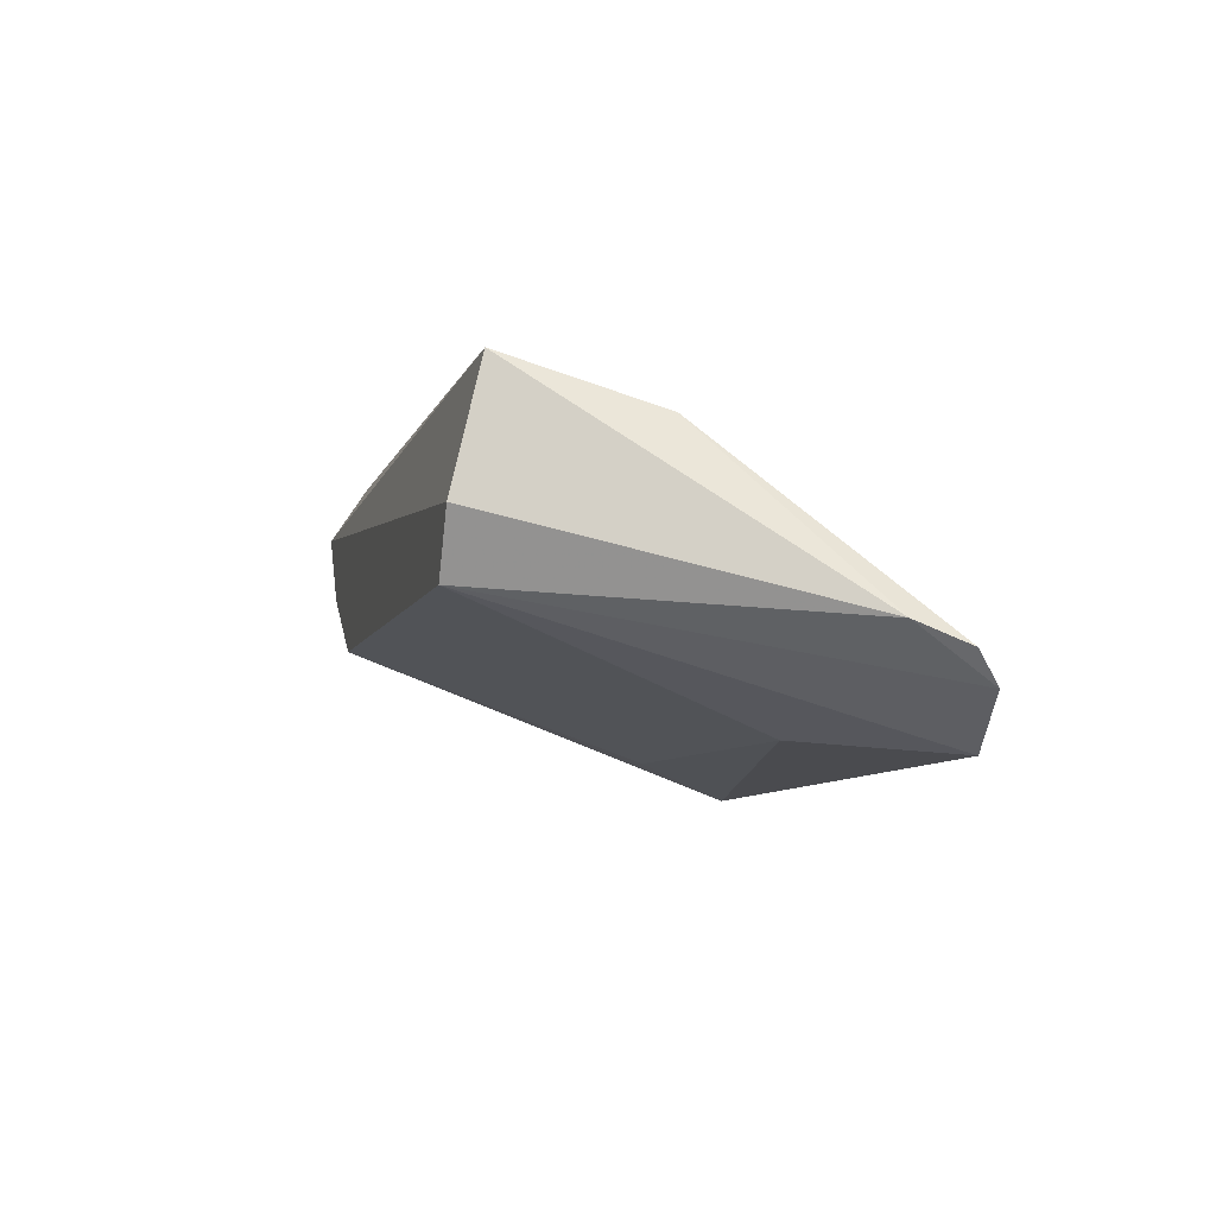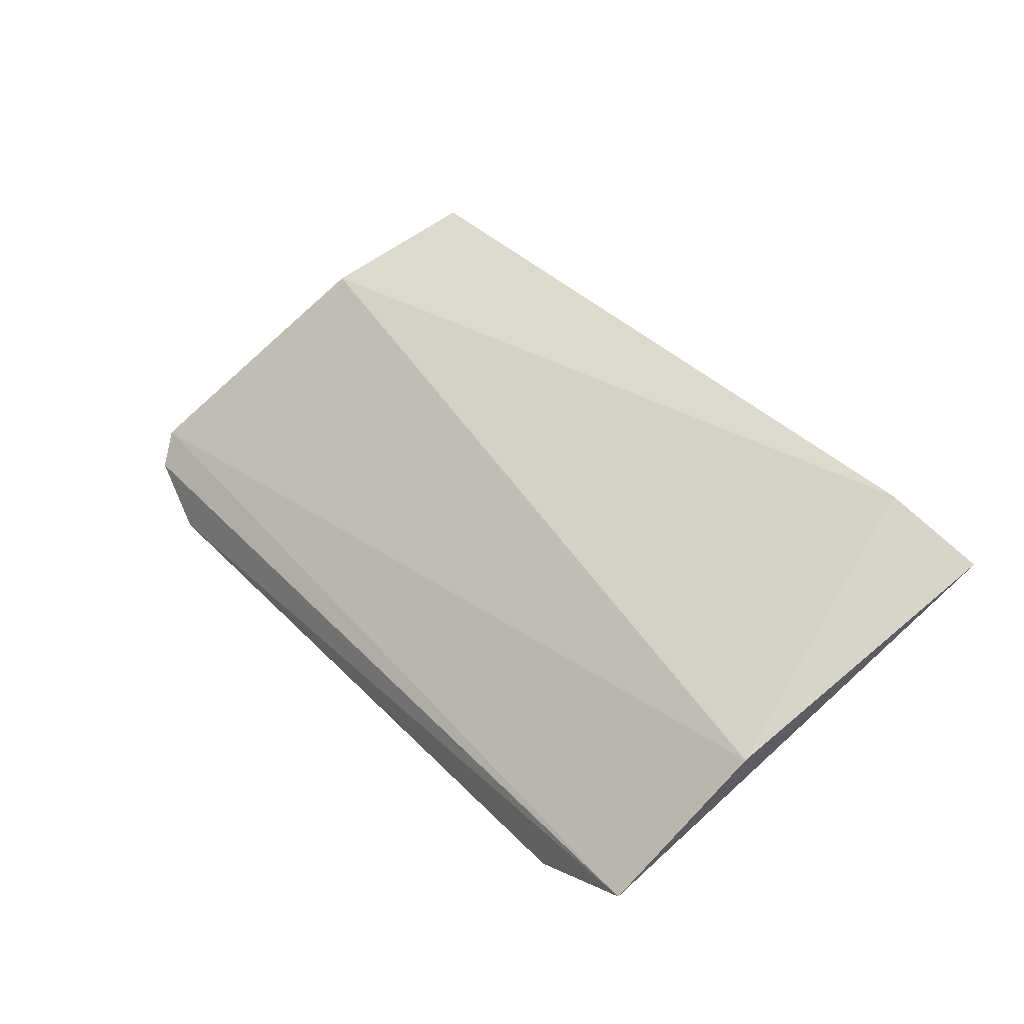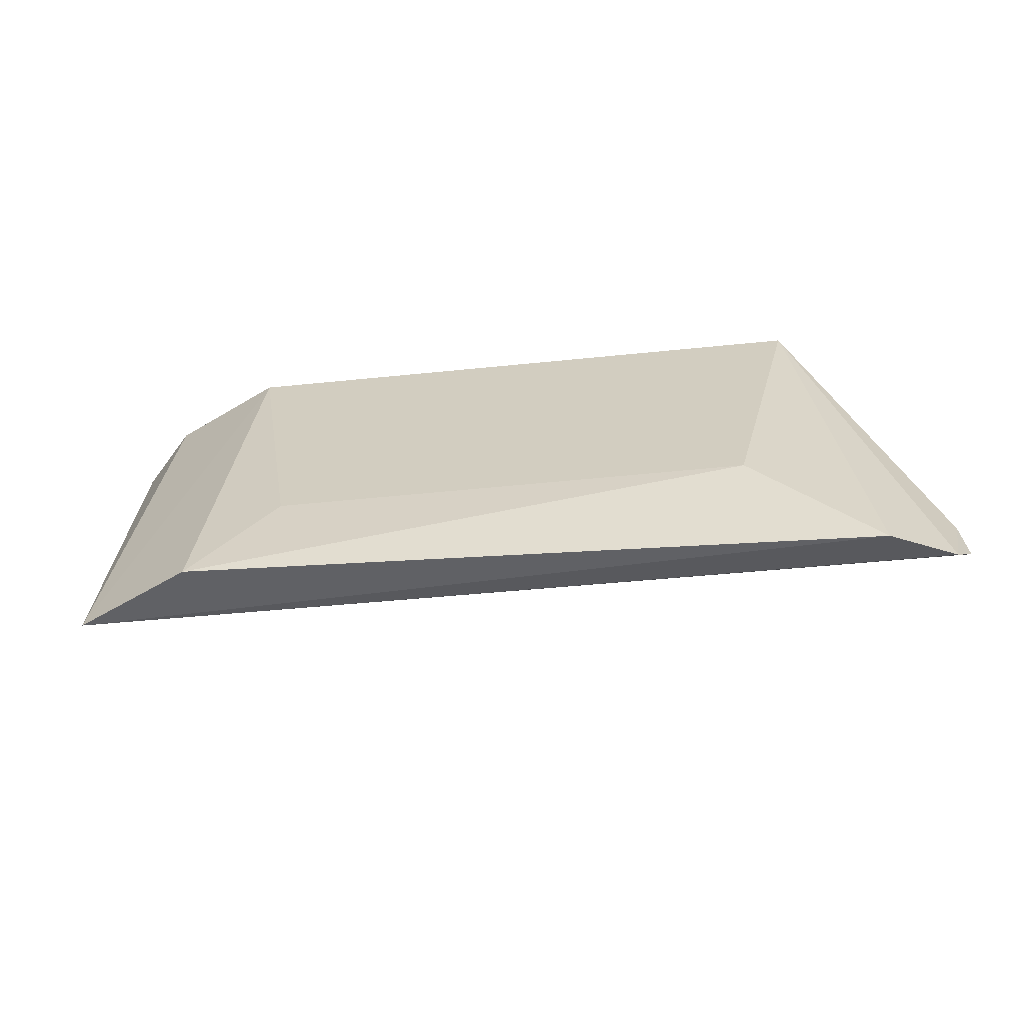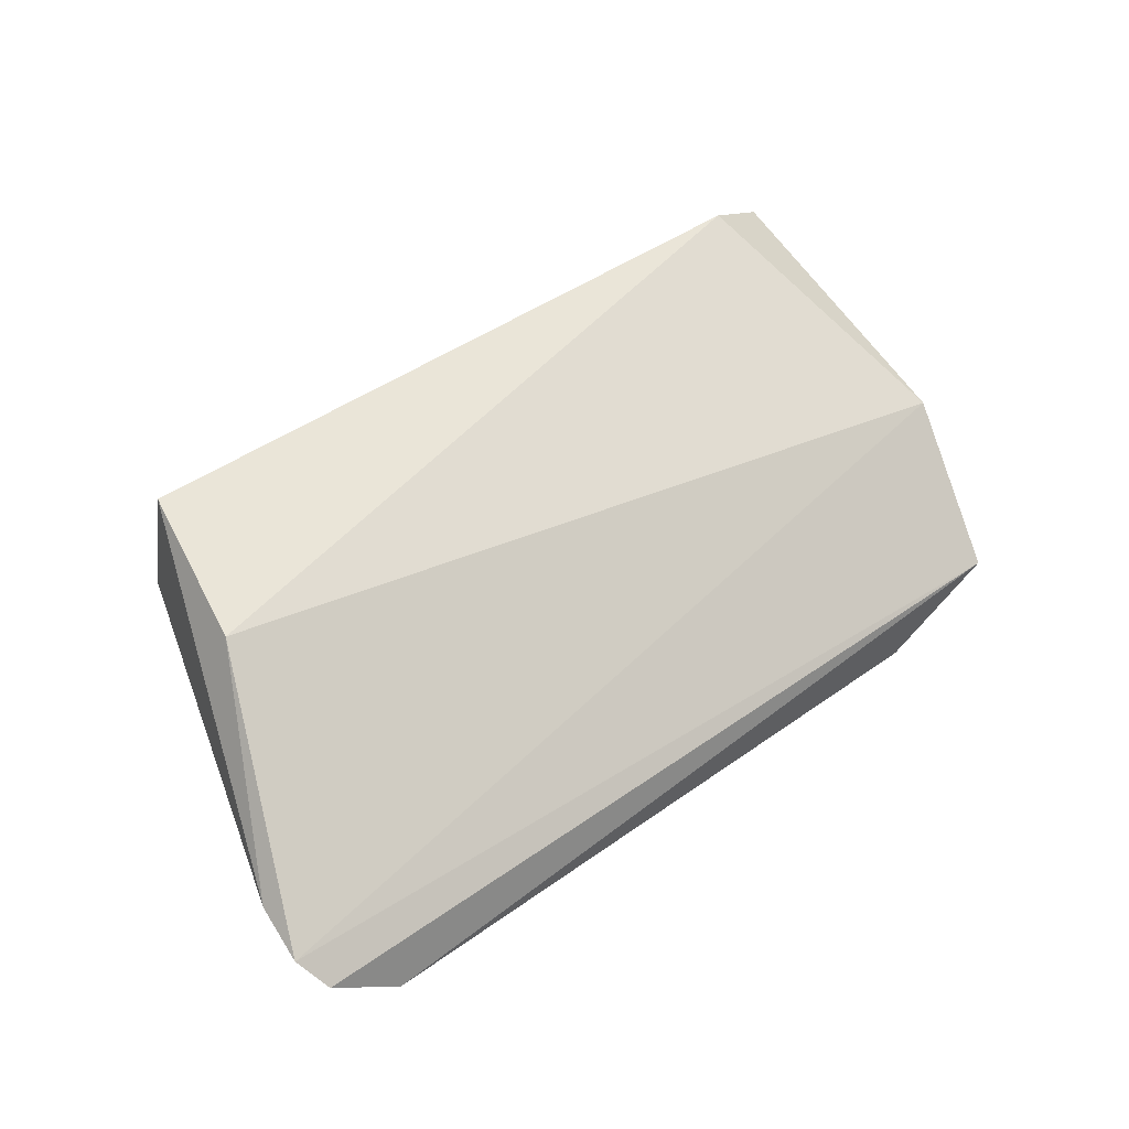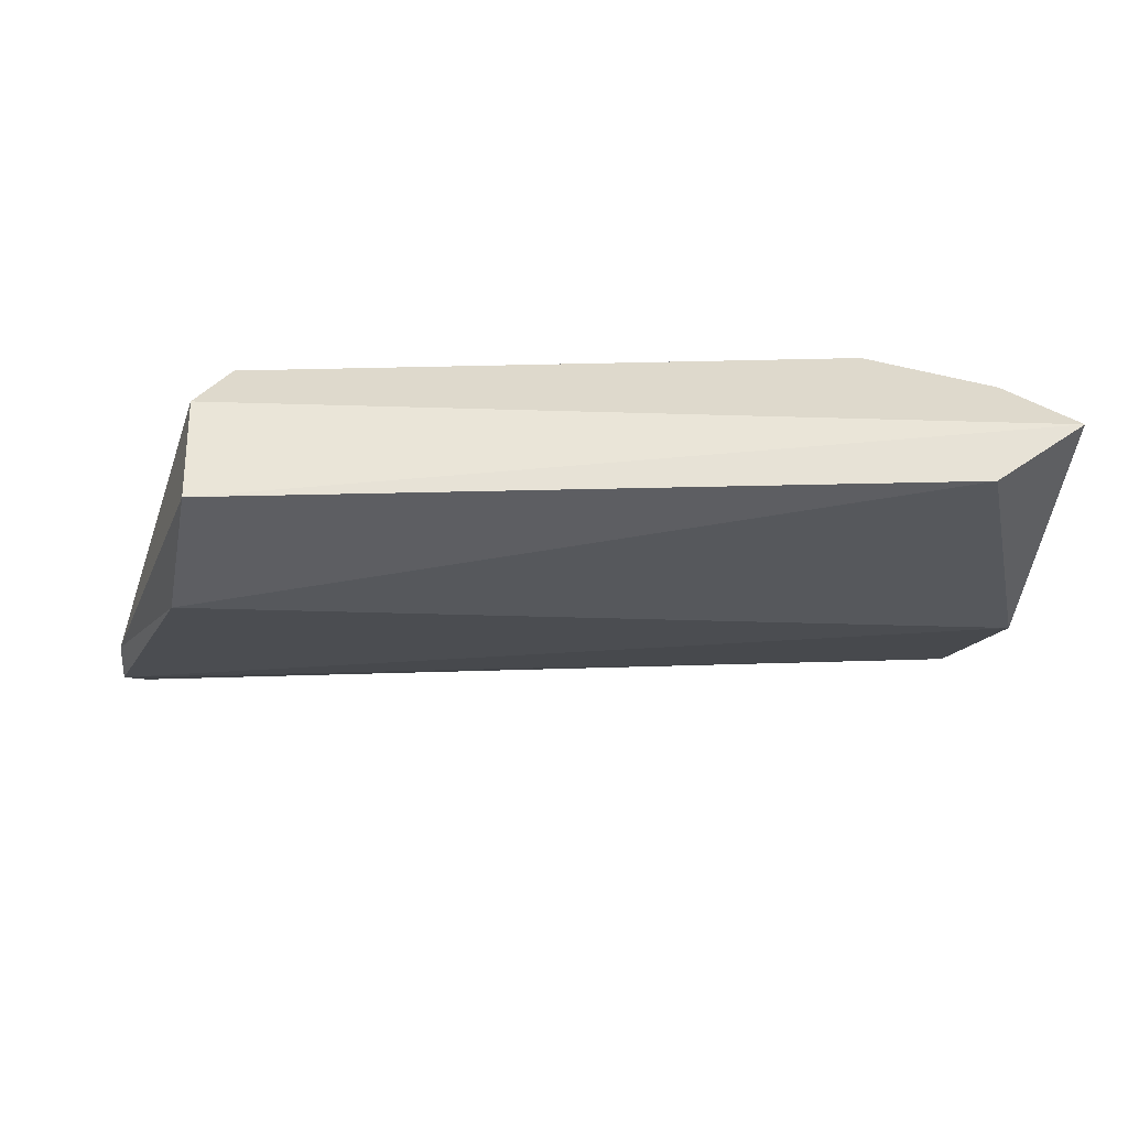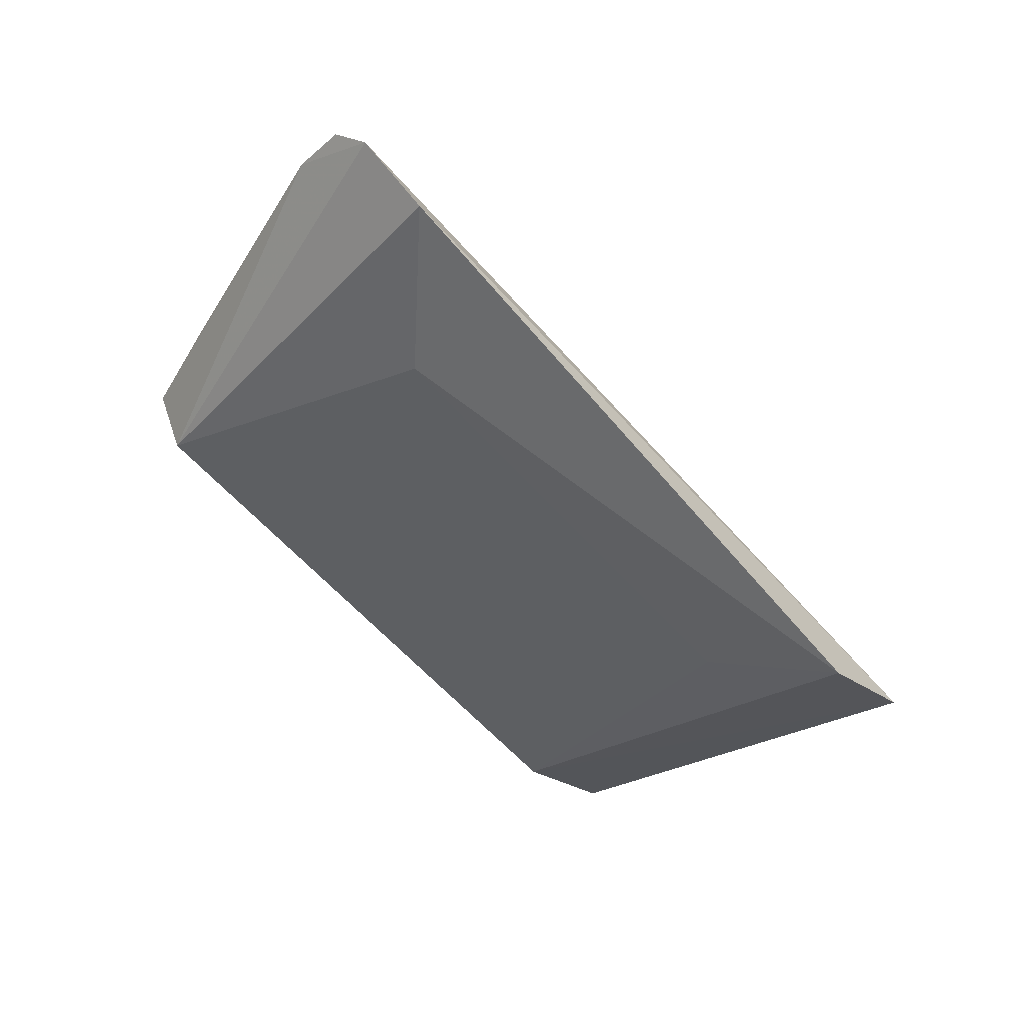
<metadata>
{"format":"obj","ext":"obj","renderer":"f3d","projection":"perspective","resolution":1024,"background":"white","views":[{"elev":-6.9,"azim":76.5,"up":"+Y"},{"elev":39.6,"azim":-128.5,"up":"+Y"},{"elev":-42.2,"azim":6.7,"up":"+Z"},{"elev":42.4,"azim":139.6,"up":"+Y"},{"elev":32.2,"azim":176.9,"up":"+Z"},{"elev":-59.4,"azim":130.7,"up":"+Y"}]}
</metadata>
<code>
v 0.08994 -0.2209 0.3923
v 0.1115 -0.2017 0.401
v 0.07319 -0.1879 0.498
v -0.09877 -0.1391 0.4906
v -0.11 -0.2081 0.3941
v 0.08155 -0.1417 0.4906
v 0.107 -0.2091 0.3949
v 0.08886 -0.1544 0.4535
v -0.0804 -0.2245 0.3951
v 0.08196 -0.1728 0.498
v 0.1103 -0.1964 0.4143
v -0.1173 -0.1754 0.4262
v 0.05791 -0.2164 0.4232
v -0.07596 -0.1865 0.498
v -0.1206 -0.1507 0.498
v -0.06015 -0.2156 0.4226
v -0.1052 -0.1696 0.498
f 7 3 1
f 7 5 2
f 7 1 5
f 8 4 6
f 9 5 1
f 11 7 2
f 11 3 7
f 11 10 3
f 11 6 10
f 11 8 6
f 11 2 8
f 12 4 8
f 12 8 2
f 12 2 5
f 13 9 1
f 13 1 3
f 14 5 9
f 15 10 6
f 15 6 4
f 15 4 12
f 15 12 5
f 15 14 3
f 15 3 10
f 16 13 3
f 16 3 14
f 16 14 9
f 16 9 13
f 17 15 5
f 17 5 14
f 17 14 15

</code>
